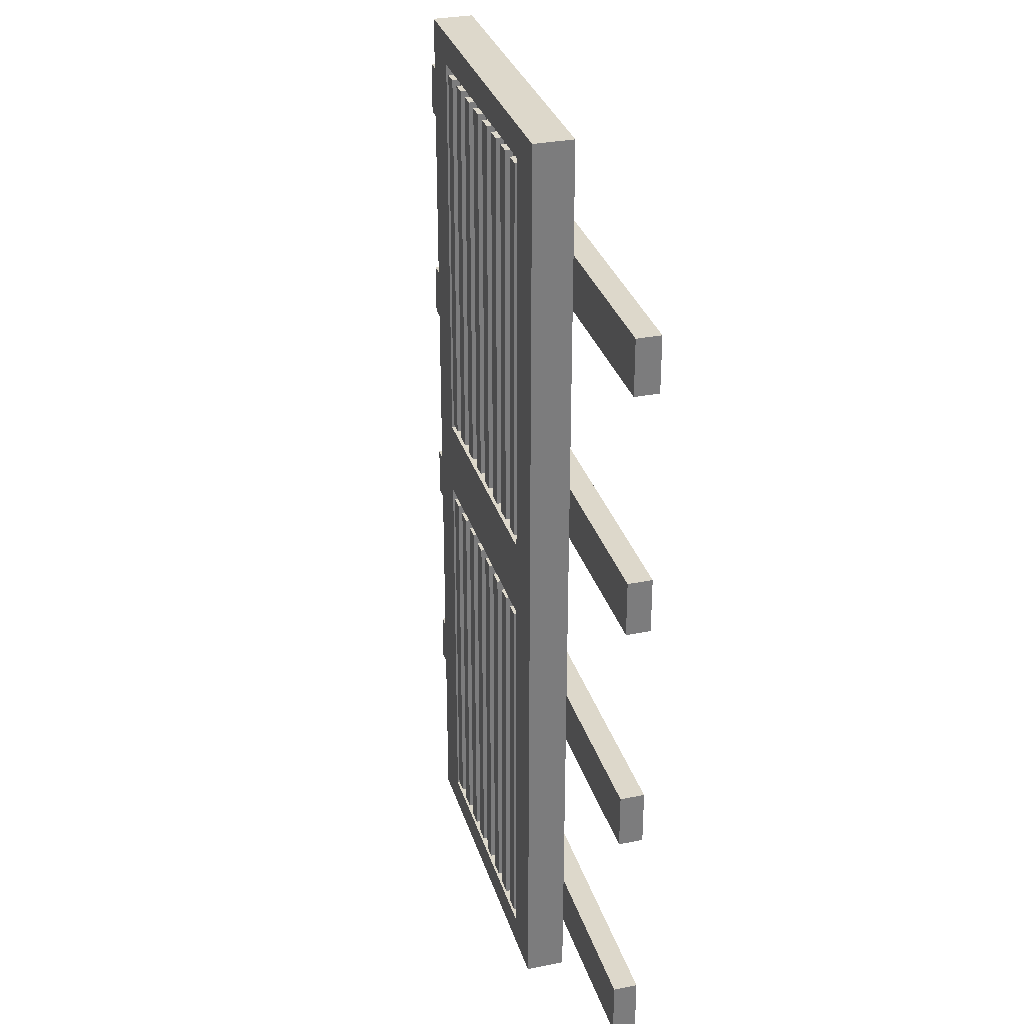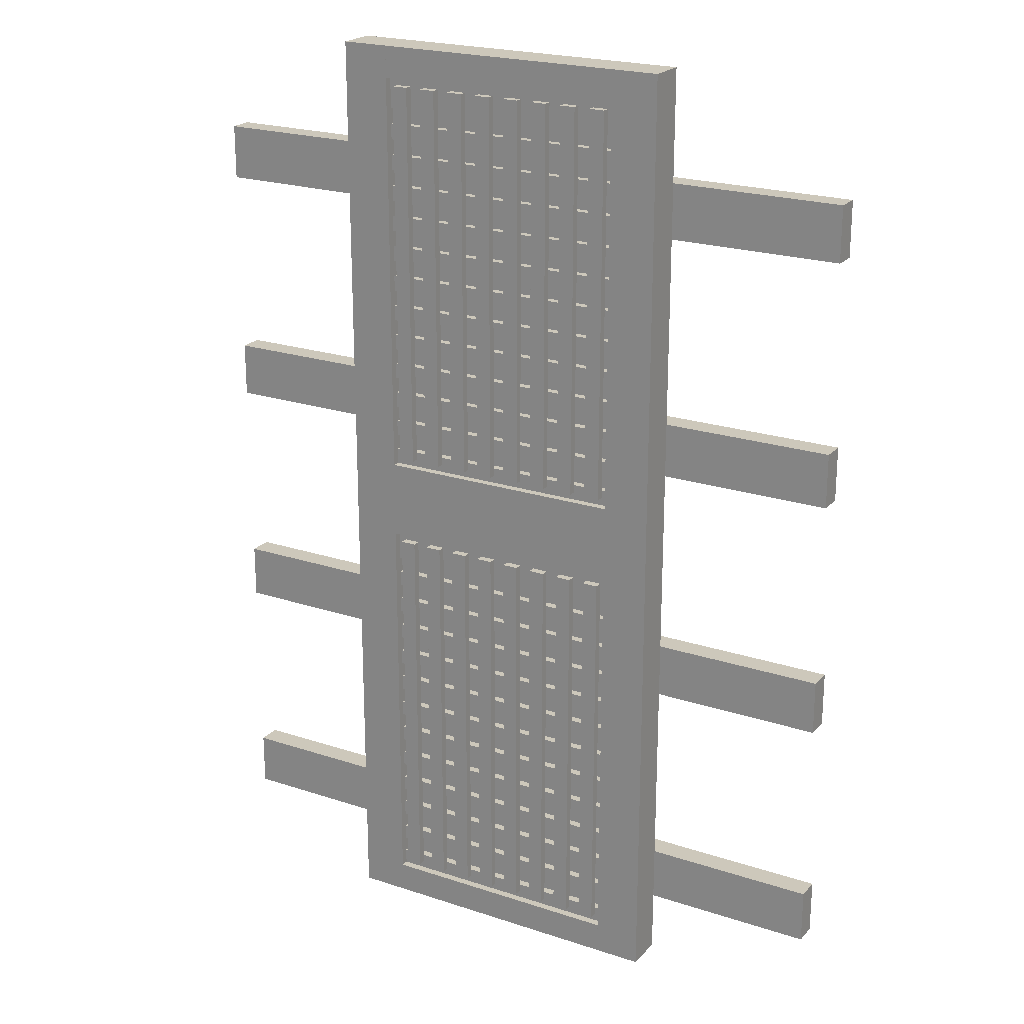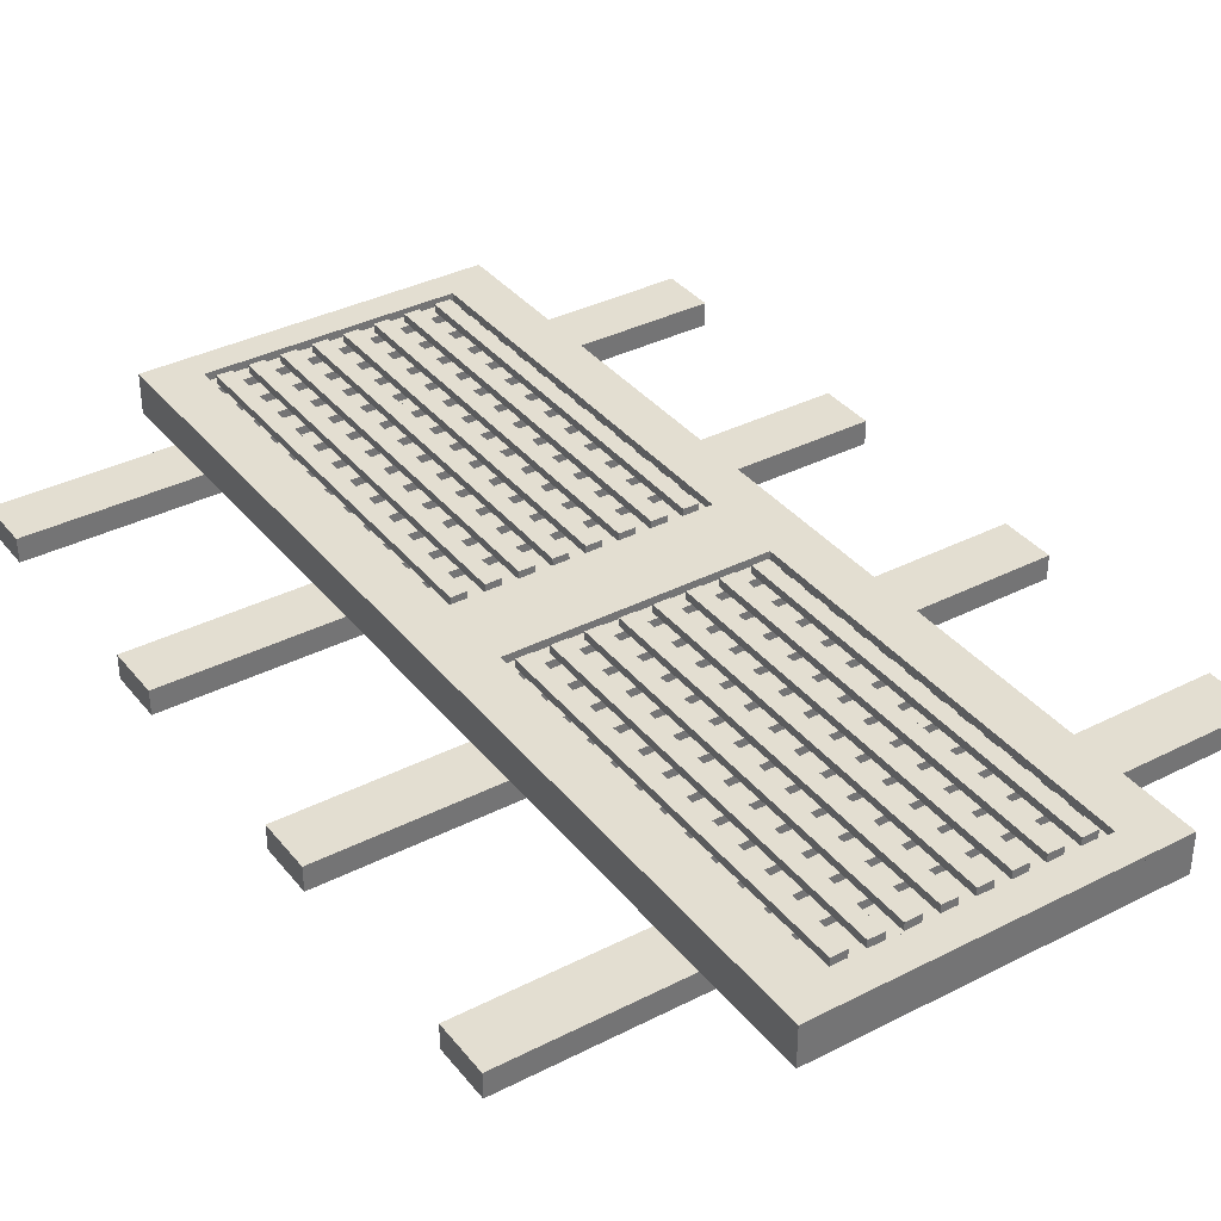
<metadata>
{"format":"obj","ext":"obj","renderer":"f3d","projection":"perspective","resolution":1024,"background":"white","views":[{"elev":31.3,"azim":-106.0,"up":"+Z"},{"elev":21.9,"azim":-149.9,"up":"+Z"},{"elev":36.3,"azim":-33.6,"up":"+Y"}]}
</metadata>
<code>
o cube
v 0.3438 0.04688 -1.344
v -0.3438 0.04688 -1.344
v -0.3438 0.09375 -1.344
v 0.3438 0.09375 -1.344
v 0.3438 0.04688 0.5625
v 0.3438 0.09375 0.5625
v -0.3438 0.04688 0.5625
v -0.3438 0.09375 0.5625
f 1 2 3 4
f 5 1 4 6
f 7 5 6 8
f 2 7 8 3
f 8 6 4 3
f 2 1 5 7
o cube
v 0.25 0.09375 -1.344
v -0.25 0.09375 -1.344
v -0.25 0.125 -1.344
v 0.25 0.125 -1.344
v 0.25 0.09375 -1.281
v 0.25 0.125 -1.281
v -0.25 0.09375 -1.281
v -0.25 0.125 -1.281
f 9 10 11 12
f 13 9 12 14
f 15 13 14 16
f 10 15 16 11
f 16 14 12 11
f 10 9 13 15
o cube
v 0.3438 0.09375 -1.344
v 0.25 0.09375 -1.344
v 0.25 0.125 -1.344
v 0.3438 0.125 -1.344
v 0.3438 0.09375 0.5625
v 0.3438 0.125 0.5625
v 0.25 0.09375 0.5625
v 0.25 0.125 0.5625
f 17 18 19 20
f 21 17 20 22
f 23 21 22 24
f 18 23 24 19
f 24 22 20 19
f 18 17 21 23
o cube
v 0.04688 0.1094 -0.2969
v 0.01562 0.1094 -0.2969
v 0.01562 0.125 -0.2969
v 0.04688 0.125 -0.2969
v 0.04688 0.1094 0.4844
v 0.04688 0.125 0.4844
v 0.01562 0.1094 0.4844
v 0.01562 0.125 0.4844
f 25 26 27 28
f 29 25 28 30
f 31 29 30 32
f 26 31 32 27
f 32 30 28 27
f 26 25 29 31
o cube
v -0.01562 0.1094 -0.2969
v -0.04688 0.1094 -0.2969
v -0.04688 0.125 -0.2969
v -0.01562 0.125 -0.2969
v -0.01562 0.1094 0.4844
v -0.01562 0.125 0.4844
v -0.04688 0.1094 0.4844
v -0.04688 0.125 0.4844
f 33 34 35 36
f 37 33 36 38
f 39 37 38 40
f 34 39 40 35
f 40 38 36 35
f 34 33 37 39
o cube
v 0.6875 0 0.2344
v -0.6875 0 0.2344
v -0.6875 0.04688 0.2344
v 0.6875 0.04688 0.2344
v 0.6875 0 0.3438
v 0.6875 0.04688 0.3438
v -0.6875 0 0.3438
v -0.6875 0.04688 0.3438
f 41 42 43 44
f 45 41 44 46
f 47 45 46 48
f 42 47 48 43
f 48 46 44 43
f 42 41 45 47
o cube
v 0.6875 0 -0.25
v -0.6875 0 -0.25
v -0.6875 0.04688 -0.25
v 0.6875 0.04688 -0.25
v 0.6875 0 -0.1406
v 0.6875 0.04688 -0.1406
v -0.6875 0 -0.1406
v -0.6875 0.04688 -0.1406
f 49 50 51 52
f 53 49 52 54
f 55 53 54 56
f 50 55 56 51
f 56 54 52 51
f 50 49 53 55
o cube
v -0.07812 0.1094 -0.2969
v -0.1094 0.1094 -0.2969
v -0.1094 0.125 -0.2969
v -0.07812 0.125 -0.2969
v -0.07812 0.1094 0.4844
v -0.07812 0.125 0.4844
v -0.1094 0.1094 0.4844
v -0.1094 0.125 0.4844
f 57 58 59 60
f 61 57 60 62
f 63 61 62 64
f 58 63 64 59
f 64 62 60 59
f 58 57 61 63
o cube
v -0.1406 0.1094 -0.2969
v -0.1719 0.1094 -0.2969
v -0.1719 0.125 -0.2969
v -0.1406 0.125 -0.2969
v -0.1406 0.1094 0.4844
v -0.1406 0.125 0.4844
v -0.1719 0.1094 0.4844
v -0.1719 0.125 0.4844
f 65 66 67 68
f 69 65 68 70
f 71 69 70 72
f 66 71 72 67
f 72 70 68 67
f 66 65 69 71
o cube
v 0.1719 0.1094 -0.2969
v 0.1406 0.1094 -0.2969
v 0.1406 0.125 -0.2969
v 0.1719 0.125 -0.2969
v 0.1719 0.1094 0.4844
v 0.1719 0.125 0.4844
v 0.1406 0.1094 0.4844
v 0.1406 0.125 0.4844
f 73 74 75 76
f 77 73 76 78
f 79 77 78 80
f 74 79 80 75
f 80 78 76 75
f 74 73 77 79
o cube
v 0.1094 0.1094 -0.2969
v 0.07812 0.1094 -0.2969
v 0.07812 0.125 -0.2969
v 0.1094 0.125 -0.2969
v 0.1094 0.1094 0.4844
v 0.1094 0.125 0.4844
v 0.07812 0.1094 0.4844
v 0.07812 0.125 0.4844
f 81 82 83 84
f 85 81 84 86
f 87 85 86 88
f 82 87 88 83
f 88 86 84 83
f 82 81 85 87
o cube
v 0.2344 0.1094 -0.2969
v 0.2031 0.1094 -0.2969
v 0.2031 0.125 -0.2969
v 0.2344 0.125 -0.2969
v 0.2344 0.1094 0.4844
v 0.2344 0.125 0.4844
v 0.2031 0.1094 0.4844
v 0.2031 0.125 0.4844
f 89 90 91 92
f 93 89 92 94
f 95 93 94 96
f 90 95 96 91
f 96 94 92 91
f 90 89 93 95
o cube
v -0.2031 0.1094 -0.2969
v -0.2344 0.1094 -0.2969
v -0.2344 0.125 -0.2969
v -0.2031 0.125 -0.2969
v -0.2031 0.1094 0.4844
v -0.2031 0.125 0.4844
v -0.2344 0.1094 0.4844
v -0.2344 0.125 0.4844
f 97 98 99 100
f 101 97 100 102
f 103 101 102 104
f 98 103 104 99
f 104 102 100 99
f 98 97 101 103
o cube
v 0.6875 0 -1.219
v -0.6875 0 -1.219
v -0.6875 0.04688 -1.219
v 0.6875 0.04688 -1.219
v 0.6875 0 -1.109
v 0.6875 0.04688 -1.109
v -0.6875 0 -1.109
v -0.6875 0.04688 -1.109
f 105 106 107 108
f 109 105 108 110
f 111 109 110 112
f 106 111 112 107
f 112 110 108 107
f 106 105 109 111
o cube
v 0.6875 0 -0.7344
v -0.6875 0 -0.7344
v -0.6875 0.04688 -0.7344
v 0.6875 0.04688 -0.7344
v 0.6875 0 -0.625
v 0.6875 0.04688 -0.625
v -0.6875 0 -0.625
v -0.6875 0.04688 -0.625
f 113 114 115 116
f 117 113 116 118
f 119 117 118 120
f 114 119 120 115
f 120 118 116 115
f 114 113 117 119
o cube
v 0.2344 0.1094 -1.266
v 0.2031 0.1094 -1.266
v 0.2031 0.125 -1.266
v 0.2344 0.125 -1.266
v 0.2344 0.1094 -0.4844
v 0.2344 0.125 -0.4844
v 0.2031 0.1094 -0.4844
v 0.2031 0.125 -0.4844
f 121 122 123 124
f 125 121 124 126
f 127 125 126 128
f 122 127 128 123
f 128 126 124 123
f 122 121 125 127
o cube
v 0.1719 0.1094 -1.266
v 0.1406 0.1094 -1.266
v 0.1406 0.125 -1.266
v 0.1719 0.125 -1.266
v 0.1719 0.1094 -0.4844
v 0.1719 0.125 -0.4844
v 0.1406 0.1094 -0.4844
v 0.1406 0.125 -0.4844
f 129 130 131 132
f 133 129 132 134
f 135 133 134 136
f 130 135 136 131
f 136 134 132 131
f 130 129 133 135
o cube
v 0.1094 0.1094 -1.266
v 0.07812 0.1094 -1.266
v 0.07812 0.125 -1.266
v 0.1094 0.125 -1.266
v 0.1094 0.1094 -0.4844
v 0.1094 0.125 -0.4844
v 0.07812 0.1094 -0.4844
v 0.07812 0.125 -0.4844
f 137 138 139 140
f 141 137 140 142
f 143 141 142 144
f 138 143 144 139
f 144 142 140 139
f 138 137 141 143
o cube
v 0.04688 0.1094 -1.266
v 0.01562 0.1094 -1.266
v 0.01562 0.125 -1.266
v 0.04688 0.125 -1.266
v 0.04688 0.1094 -0.4844
v 0.04688 0.125 -0.4844
v 0.01562 0.1094 -0.4844
v 0.01562 0.125 -0.4844
f 145 146 147 148
f 149 145 148 150
f 151 149 150 152
f 146 151 152 147
f 152 150 148 147
f 146 145 149 151
o cube
v -0.01562 0.1094 -1.266
v -0.04688 0.1094 -1.266
v -0.04688 0.125 -1.266
v -0.01562 0.125 -1.266
v -0.01562 0.1094 -0.4844
v -0.01562 0.125 -0.4844
v -0.04688 0.1094 -0.4844
v -0.04688 0.125 -0.4844
f 153 154 155 156
f 157 153 156 158
f 159 157 158 160
f 154 159 160 155
f 160 158 156 155
f 154 153 157 159
o cube
v -0.07812 0.1094 -1.266
v -0.1094 0.1094 -1.266
v -0.1094 0.125 -1.266
v -0.07812 0.125 -1.266
v -0.07812 0.1094 -0.4844
v -0.07812 0.125 -0.4844
v -0.1094 0.1094 -0.4844
v -0.1094 0.125 -0.4844
f 161 162 163 164
f 165 161 164 166
f 167 165 166 168
f 162 167 168 163
f 168 166 164 163
f 162 161 165 167
o cube
v -0.1406 0.1094 -1.266
v -0.1719 0.1094 -1.266
v -0.1719 0.125 -1.266
v -0.1406 0.125 -1.266
v -0.1406 0.1094 -0.4844
v -0.1406 0.125 -0.4844
v -0.1719 0.1094 -0.4844
v -0.1719 0.125 -0.4844
f 169 170 171 172
f 173 169 172 174
f 175 173 174 176
f 170 175 176 171
f 176 174 172 171
f 170 169 173 175
o cube
v -0.2031 0.1094 -1.266
v -0.2344 0.1094 -1.266
v -0.2344 0.125 -1.266
v -0.2031 0.125 -1.266
v -0.2031 0.1094 -0.4844
v -0.2031 0.125 -0.4844
v -0.2344 0.1094 -0.4844
v -0.2344 0.125 -0.4844
f 177 178 179 180
f 181 177 180 182
f 183 181 182 184
f 178 183 184 179
f 184 182 180 179
f 178 177 181 183
o cube
v -0.25 0.09375 -1.344
v -0.3438 0.09375 -1.344
v -0.3438 0.125 -1.344
v -0.25 0.125 -1.344
v -0.25 0.09375 0.5625
v -0.25 0.125 0.5625
v -0.3438 0.09375 0.5625
v -0.3438 0.125 0.5625
f 185 186 187 188
f 189 185 188 190
f 191 189 190 192
f 186 191 192 187
f 192 190 188 187
f 186 185 189 191
o cube
v 0.25 0.09375 0.5
v -0.25 0.09375 0.5
v -0.25 0.125 0.5
v 0.25 0.125 0.5
v 0.25 0.09375 0.5625
v 0.25 0.125 0.5625
v -0.25 0.09375 0.5625
v -0.25 0.125 0.5625
f 193 194 195 196
f 197 193 196 198
f 199 197 198 200
f 194 199 200 195
f 200 198 196 195
f 194 193 197 199
o cube
v 0.25 0.09375 -0.4688
v -0.25 0.09375 -0.4688
v -0.25 0.125 -0.4688
v 0.25 0.125 -0.4688
v 0.25 0.09375 -0.3125
v 0.25 0.125 -0.3125
v -0.25 0.09375 -0.3125
v -0.25 0.125 -0.3125
f 201 202 203 204
f 205 201 204 206
f 207 205 206 208
f 202 207 208 203
f 208 206 204 203
f 202 201 205 207
o cube
v 0.25 0.07812 0.4688
v -0.25 0.07812 0.4688
v -0.25 0.1094 0.4688
v 0.25 0.1094 0.4688
v 0.25 0.07812 0.5
v 0.25 0.1094 0.5
v -0.25 0.07812 0.5
v -0.25 0.1094 0.5
f 209 210 211 212
f 213 209 212 214
f 215 213 214 216
f 210 215 216 211
f 216 214 212 211
f 210 209 213 215
o cube
v 0.25 0.07812 -0.3125
v -0.25 0.07812 -0.3125
v -0.25 0.1094 -0.3125
v 0.25 0.1094 -0.3125
v 0.25 0.07812 -0.2812
v 0.25 0.1094 -0.2812
v -0.25 0.07812 -0.2812
v -0.25 0.1094 -0.2812
f 217 218 219 220
f 221 217 220 222
f 223 221 222 224
f 218 223 224 219
f 224 222 220 219
f 218 217 221 223
o cube
v 0.25 0.07812 -0.5
v -0.25 0.07812 -0.5
v -0.25 0.1094 -0.5
v 0.25 0.1094 -0.5
v 0.25 0.07812 -0.4688
v 0.25 0.1094 -0.4688
v -0.25 0.07812 -0.4688
v -0.25 0.1094 -0.4688
f 225 226 227 228
f 229 225 228 230
f 231 229 230 232
f 226 231 232 227
f 232 230 228 227
f 226 225 229 231
o cube
v 0.25 0.07812 -1.281
v -0.25 0.07812 -1.281
v -0.25 0.1094 -1.281
v 0.25 0.1094 -1.281
v 0.25 0.07812 -1.25
v 0.25 0.1094 -1.25
v -0.25 0.07812 -1.25
v -0.25 0.1094 -1.25
f 233 234 235 236
f 237 233 236 238
f 239 237 238 240
f 234 239 240 235
f 240 238 236 235
f 234 233 237 239
o cube
v 0.25 0.07812 -0.25
v -0.25 0.07812 -0.25
v -0.25 0.1094 -0.25
v 0.25 0.1094 -0.25
v 0.25 0.07812 -0.2188
v 0.25 0.1094 -0.2188
v -0.25 0.07812 -0.2188
v -0.25 0.1094 -0.2188
f 241 242 243 244
f 245 241 244 246
f 247 245 246 248
f 242 247 248 243
f 248 246 244 243
f 242 241 245 247
o cube
v 0.25 0.07812 -1.219
v -0.25 0.07812 -1.219
v -0.25 0.1094 -1.219
v 0.25 0.1094 -1.219
v 0.25 0.07812 -1.188
v 0.25 0.1094 -1.188
v -0.25 0.07812 -1.188
v -0.25 0.1094 -1.188
f 249 250 251 252
f 253 249 252 254
f 255 253 254 256
f 250 255 256 251
f 256 254 252 251
f 250 249 253 255
o cube
v 0.25 0.07812 -0.1875
v -0.25 0.07812 -0.1875
v -0.25 0.1094 -0.1875
v 0.25 0.1094 -0.1875
v 0.25 0.07812 -0.1562
v 0.25 0.1094 -0.1562
v -0.25 0.07812 -0.1562
v -0.25 0.1094 -0.1562
f 257 258 259 260
f 261 257 260 262
f 263 261 262 264
f 258 263 264 259
f 264 262 260 259
f 258 257 261 263
o cube
v 0.25 0.07812 -1.156
v -0.25 0.07812 -1.156
v -0.25 0.1094 -1.156
v 0.25 0.1094 -1.156
v 0.25 0.07812 -1.125
v 0.25 0.1094 -1.125
v -0.25 0.07812 -1.125
v -0.25 0.1094 -1.125
f 265 266 267 268
f 269 265 268 270
f 271 269 270 272
f 266 271 272 267
f 272 270 268 267
f 266 265 269 271
o cube
v 0.25 0.07812 -0.125
v -0.25 0.07812 -0.125
v -0.25 0.1094 -0.125
v 0.25 0.1094 -0.125
v 0.25 0.07812 -0.09375
v 0.25 0.1094 -0.09375
v -0.25 0.07812 -0.09375
v -0.25 0.1094 -0.09375
f 273 274 275 276
f 277 273 276 278
f 279 277 278 280
f 274 279 280 275
f 280 278 276 275
f 274 273 277 279
o cube
v 0.25 0.07812 -1.094
v -0.25 0.07812 -1.094
v -0.25 0.1094 -1.094
v 0.25 0.1094 -1.094
v 0.25 0.07812 -1.062
v 0.25 0.1094 -1.062
v -0.25 0.07812 -1.062
v -0.25 0.1094 -1.062
f 281 282 283 284
f 285 281 284 286
f 287 285 286 288
f 282 287 288 283
f 288 286 284 283
f 282 281 285 287
o cube
v 0.25 0.07812 -0.0625
v -0.25 0.07812 -0.0625
v -0.25 0.1094 -0.0625
v 0.25 0.1094 -0.0625
v 0.25 0.07812 -0.03125
v 0.25 0.1094 -0.03125
v -0.25 0.07812 -0.03125
v -0.25 0.1094 -0.03125
f 289 290 291 292
f 293 289 292 294
f 295 293 294 296
f 290 295 296 291
f 296 294 292 291
f 290 289 293 295
o cube
v 0.25 0.07812 -1.031
v -0.25 0.07812 -1.031
v -0.25 0.1094 -1.031
v 0.25 0.1094 -1.031
v 0.25 0.07812 -1
v 0.25 0.1094 -1
v -0.25 0.07812 -1
v -0.25 0.1094 -1
f 297 298 299 300
f 301 297 300 302
f 303 301 302 304
f 298 303 304 299
f 304 302 300 299
f 298 297 301 303
o cube
v 0.25 0.07812 0
v -0.25 0.07812 0
v -0.25 0.1094 0
v 0.25 0.1094 0
v 0.25 0.07812 0.03125
v 0.25 0.1094 0.03125
v -0.25 0.07812 0.03125
v -0.25 0.1094 0.03125
f 305 306 307 308
f 309 305 308 310
f 311 309 310 312
f 306 311 312 307
f 312 310 308 307
f 306 305 309 311
o cube
v 0.25 0.07812 -0.9688
v -0.25 0.07812 -0.9688
v -0.25 0.1094 -0.9688
v 0.25 0.1094 -0.9688
v 0.25 0.07812 -0.9375
v 0.25 0.1094 -0.9375
v -0.25 0.07812 -0.9375
v -0.25 0.1094 -0.9375
f 313 314 315 316
f 317 313 316 318
f 319 317 318 320
f 314 319 320 315
f 320 318 316 315
f 314 313 317 319
o cube
v 0.25 0.07812 0.0625
v -0.25 0.07812 0.0625
v -0.25 0.1094 0.0625
v 0.25 0.1094 0.0625
v 0.25 0.07812 0.09375
v 0.25 0.1094 0.09375
v -0.25 0.07812 0.09375
v -0.25 0.1094 0.09375
f 321 322 323 324
f 325 321 324 326
f 327 325 326 328
f 322 327 328 323
f 328 326 324 323
f 322 321 325 327
o cube
v 0.25 0.07812 -0.9062
v -0.25 0.07812 -0.9062
v -0.25 0.1094 -0.9062
v 0.25 0.1094 -0.9062
v 0.25 0.07812 -0.875
v 0.25 0.1094 -0.875
v -0.25 0.07812 -0.875
v -0.25 0.1094 -0.875
f 329 330 331 332
f 333 329 332 334
f 335 333 334 336
f 330 335 336 331
f 336 334 332 331
f 330 329 333 335
o cube
v 0.25 0.07812 0.125
v -0.25 0.07812 0.125
v -0.25 0.1094 0.125
v 0.25 0.1094 0.125
v 0.25 0.07812 0.1562
v 0.25 0.1094 0.1562
v -0.25 0.07812 0.1562
v -0.25 0.1094 0.1562
f 337 338 339 340
f 341 337 340 342
f 343 341 342 344
f 338 343 344 339
f 344 342 340 339
f 338 337 341 343
o cube
v 0.25 0.07812 -0.8438
v -0.25 0.07812 -0.8438
v -0.25 0.1094 -0.8438
v 0.25 0.1094 -0.8438
v 0.25 0.07812 -0.8125
v 0.25 0.1094 -0.8125
v -0.25 0.07812 -0.8125
v -0.25 0.1094 -0.8125
f 345 346 347 348
f 349 345 348 350
f 351 349 350 352
f 346 351 352 347
f 352 350 348 347
f 346 345 349 351
o cube
v 0.25 0.07812 0.1875
v -0.25 0.07812 0.1875
v -0.25 0.1094 0.1875
v 0.25 0.1094 0.1875
v 0.25 0.07812 0.2188
v 0.25 0.1094 0.2188
v -0.25 0.07812 0.2188
v -0.25 0.1094 0.2188
f 353 354 355 356
f 357 353 356 358
f 359 357 358 360
f 354 359 360 355
f 360 358 356 355
f 354 353 357 359
o cube
v 0.25 0.07812 -0.7812
v -0.25 0.07812 -0.7812
v -0.25 0.1094 -0.7812
v 0.25 0.1094 -0.7812
v 0.25 0.07812 -0.75
v 0.25 0.1094 -0.75
v -0.25 0.07812 -0.75
v -0.25 0.1094 -0.75
f 361 362 363 364
f 365 361 364 366
f 367 365 366 368
f 362 367 368 363
f 368 366 364 363
f 362 361 365 367
o cube
v 0.25 0.07812 0.25
v -0.25 0.07812 0.25
v -0.25 0.1094 0.25
v 0.25 0.1094 0.25
v 0.25 0.07812 0.2812
v 0.25 0.1094 0.2812
v -0.25 0.07812 0.2812
v -0.25 0.1094 0.2812
f 369 370 371 372
f 373 369 372 374
f 375 373 374 376
f 370 375 376 371
f 376 374 372 371
f 370 369 373 375
o cube
v 0.25 0.07812 -0.7188
v -0.25 0.07812 -0.7188
v -0.25 0.1094 -0.7188
v 0.25 0.1094 -0.7188
v 0.25 0.07812 -0.6875
v 0.25 0.1094 -0.6875
v -0.25 0.07812 -0.6875
v -0.25 0.1094 -0.6875
f 377 378 379 380
f 381 377 380 382
f 383 381 382 384
f 378 383 384 379
f 384 382 380 379
f 378 377 381 383
o cube
v 0.25 0.07812 0.3125
v -0.25 0.07812 0.3125
v -0.25 0.1094 0.3125
v 0.25 0.1094 0.3125
v 0.25 0.07812 0.3438
v 0.25 0.1094 0.3438
v -0.25 0.07812 0.3438
v -0.25 0.1094 0.3438
f 385 386 387 388
f 389 385 388 390
f 391 389 390 392
f 386 391 392 387
f 392 390 388 387
f 386 385 389 391
o cube
v 0.25 0.07812 -0.6562
v -0.25 0.07812 -0.6562
v -0.25 0.1094 -0.6562
v 0.25 0.1094 -0.6562
v 0.25 0.07812 -0.625
v 0.25 0.1094 -0.625
v -0.25 0.07812 -0.625
v -0.25 0.1094 -0.625
f 393 394 395 396
f 397 393 396 398
f 399 397 398 400
f 394 399 400 395
f 400 398 396 395
f 394 393 397 399
o cube
v 0.25 0.07812 0.375
v -0.25 0.07812 0.375
v -0.25 0.1094 0.375
v 0.25 0.1094 0.375
v 0.25 0.07812 0.4062
v 0.25 0.1094 0.4062
v -0.25 0.07812 0.4062
v -0.25 0.1094 0.4062
f 401 402 403 404
f 405 401 404 406
f 407 405 406 408
f 402 407 408 403
f 408 406 404 403
f 402 401 405 407
o cube
v 0.25 0.07812 -0.5938
v -0.25 0.07812 -0.5938
v -0.25 0.1094 -0.5938
v 0.25 0.1094 -0.5938
v 0.25 0.07812 -0.5625
v 0.25 0.1094 -0.5625
v -0.25 0.07812 -0.5625
v -0.25 0.1094 -0.5625
f 409 410 411 412
f 413 409 412 414
f 415 413 414 416
f 410 415 416 411
f 416 414 412 411
f 410 409 413 415
o cube
v 0.25 0.07812 0.4375
v -0.25 0.07812 0.4375
v -0.25 0.1094 0.4375
v 0.25 0.1094 0.4375
v 0.25 0.07812 0.4688
v 0.25 0.1094 0.4688
v -0.25 0.07812 0.4688
v -0.25 0.1094 0.4688
f 417 418 419 420
f 421 417 420 422
f 423 421 422 424
f 418 423 424 419
f 424 422 420 419
f 418 417 421 423
o cube
v 0.25 0.07812 -0.5312
v -0.25 0.07812 -0.5312
v -0.25 0.1094 -0.5312
v 0.25 0.1094 -0.5312
v 0.25 0.07812 -0.5
v 0.25 0.1094 -0.5
v -0.25 0.07812 -0.5
v -0.25 0.1094 -0.5
f 425 426 427 428
f 429 425 428 430
f 431 429 430 432
f 426 431 432 427
f 432 430 428 427
f 426 425 429 431

</code>
